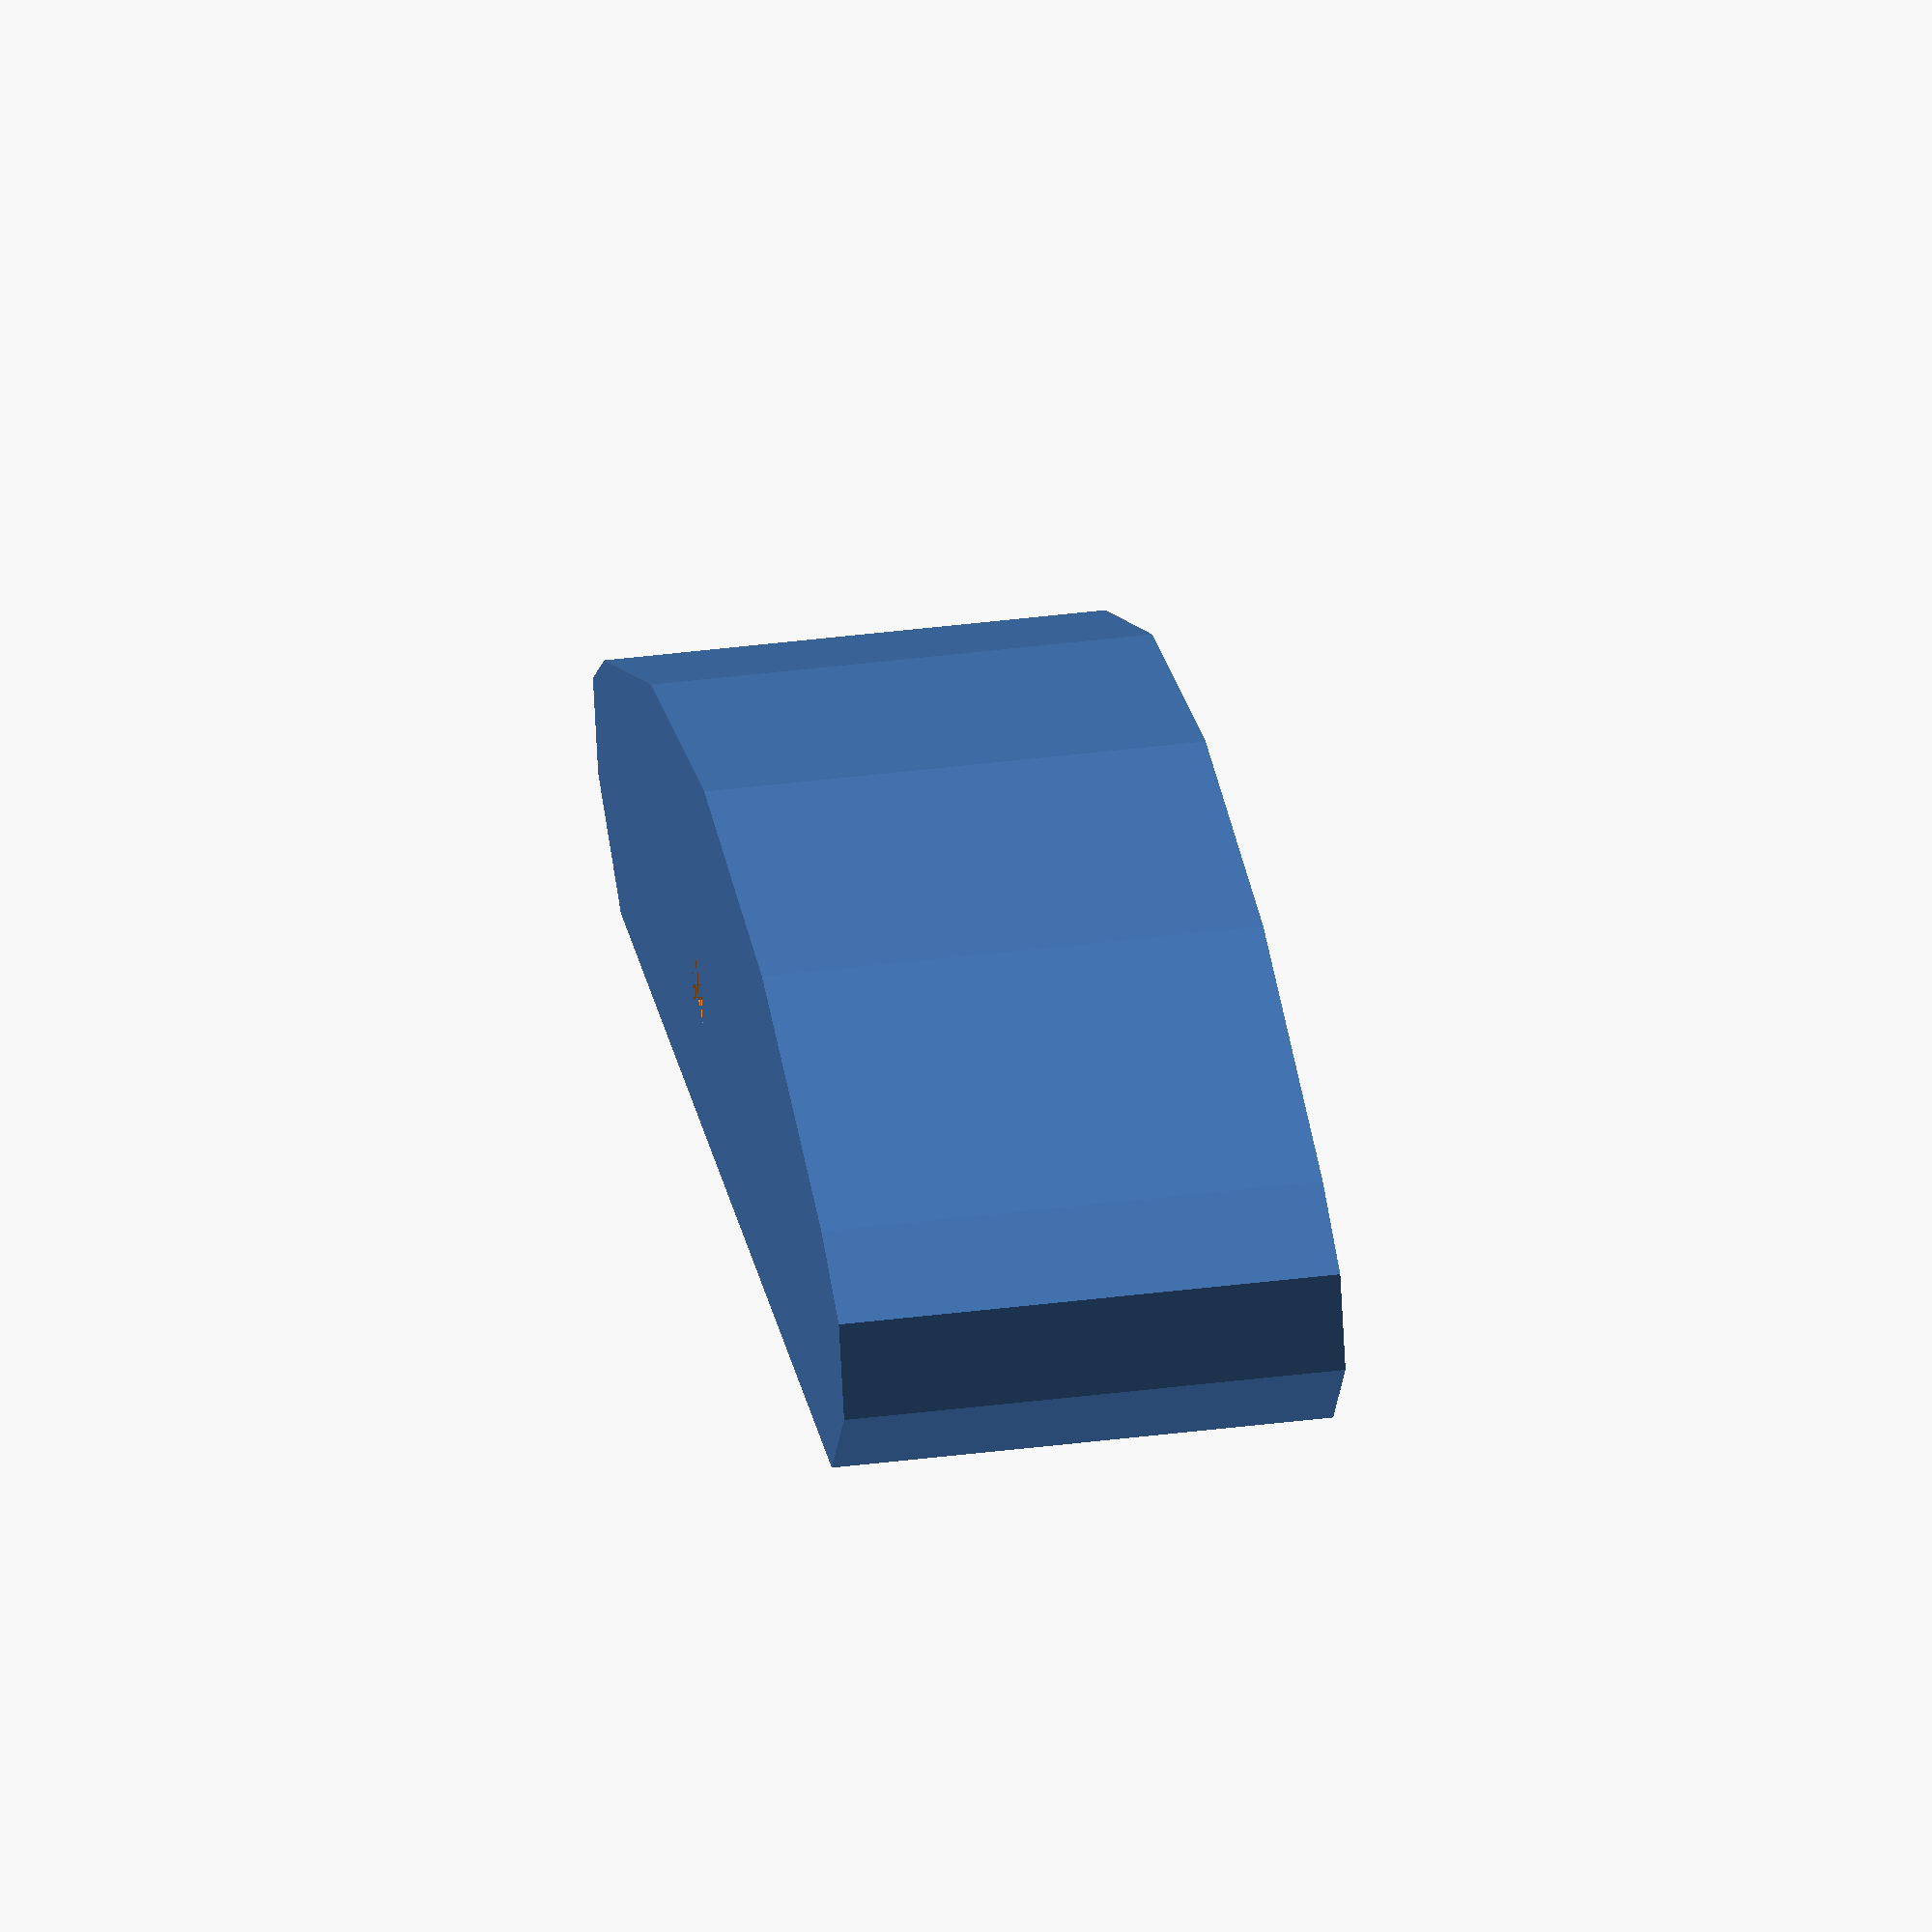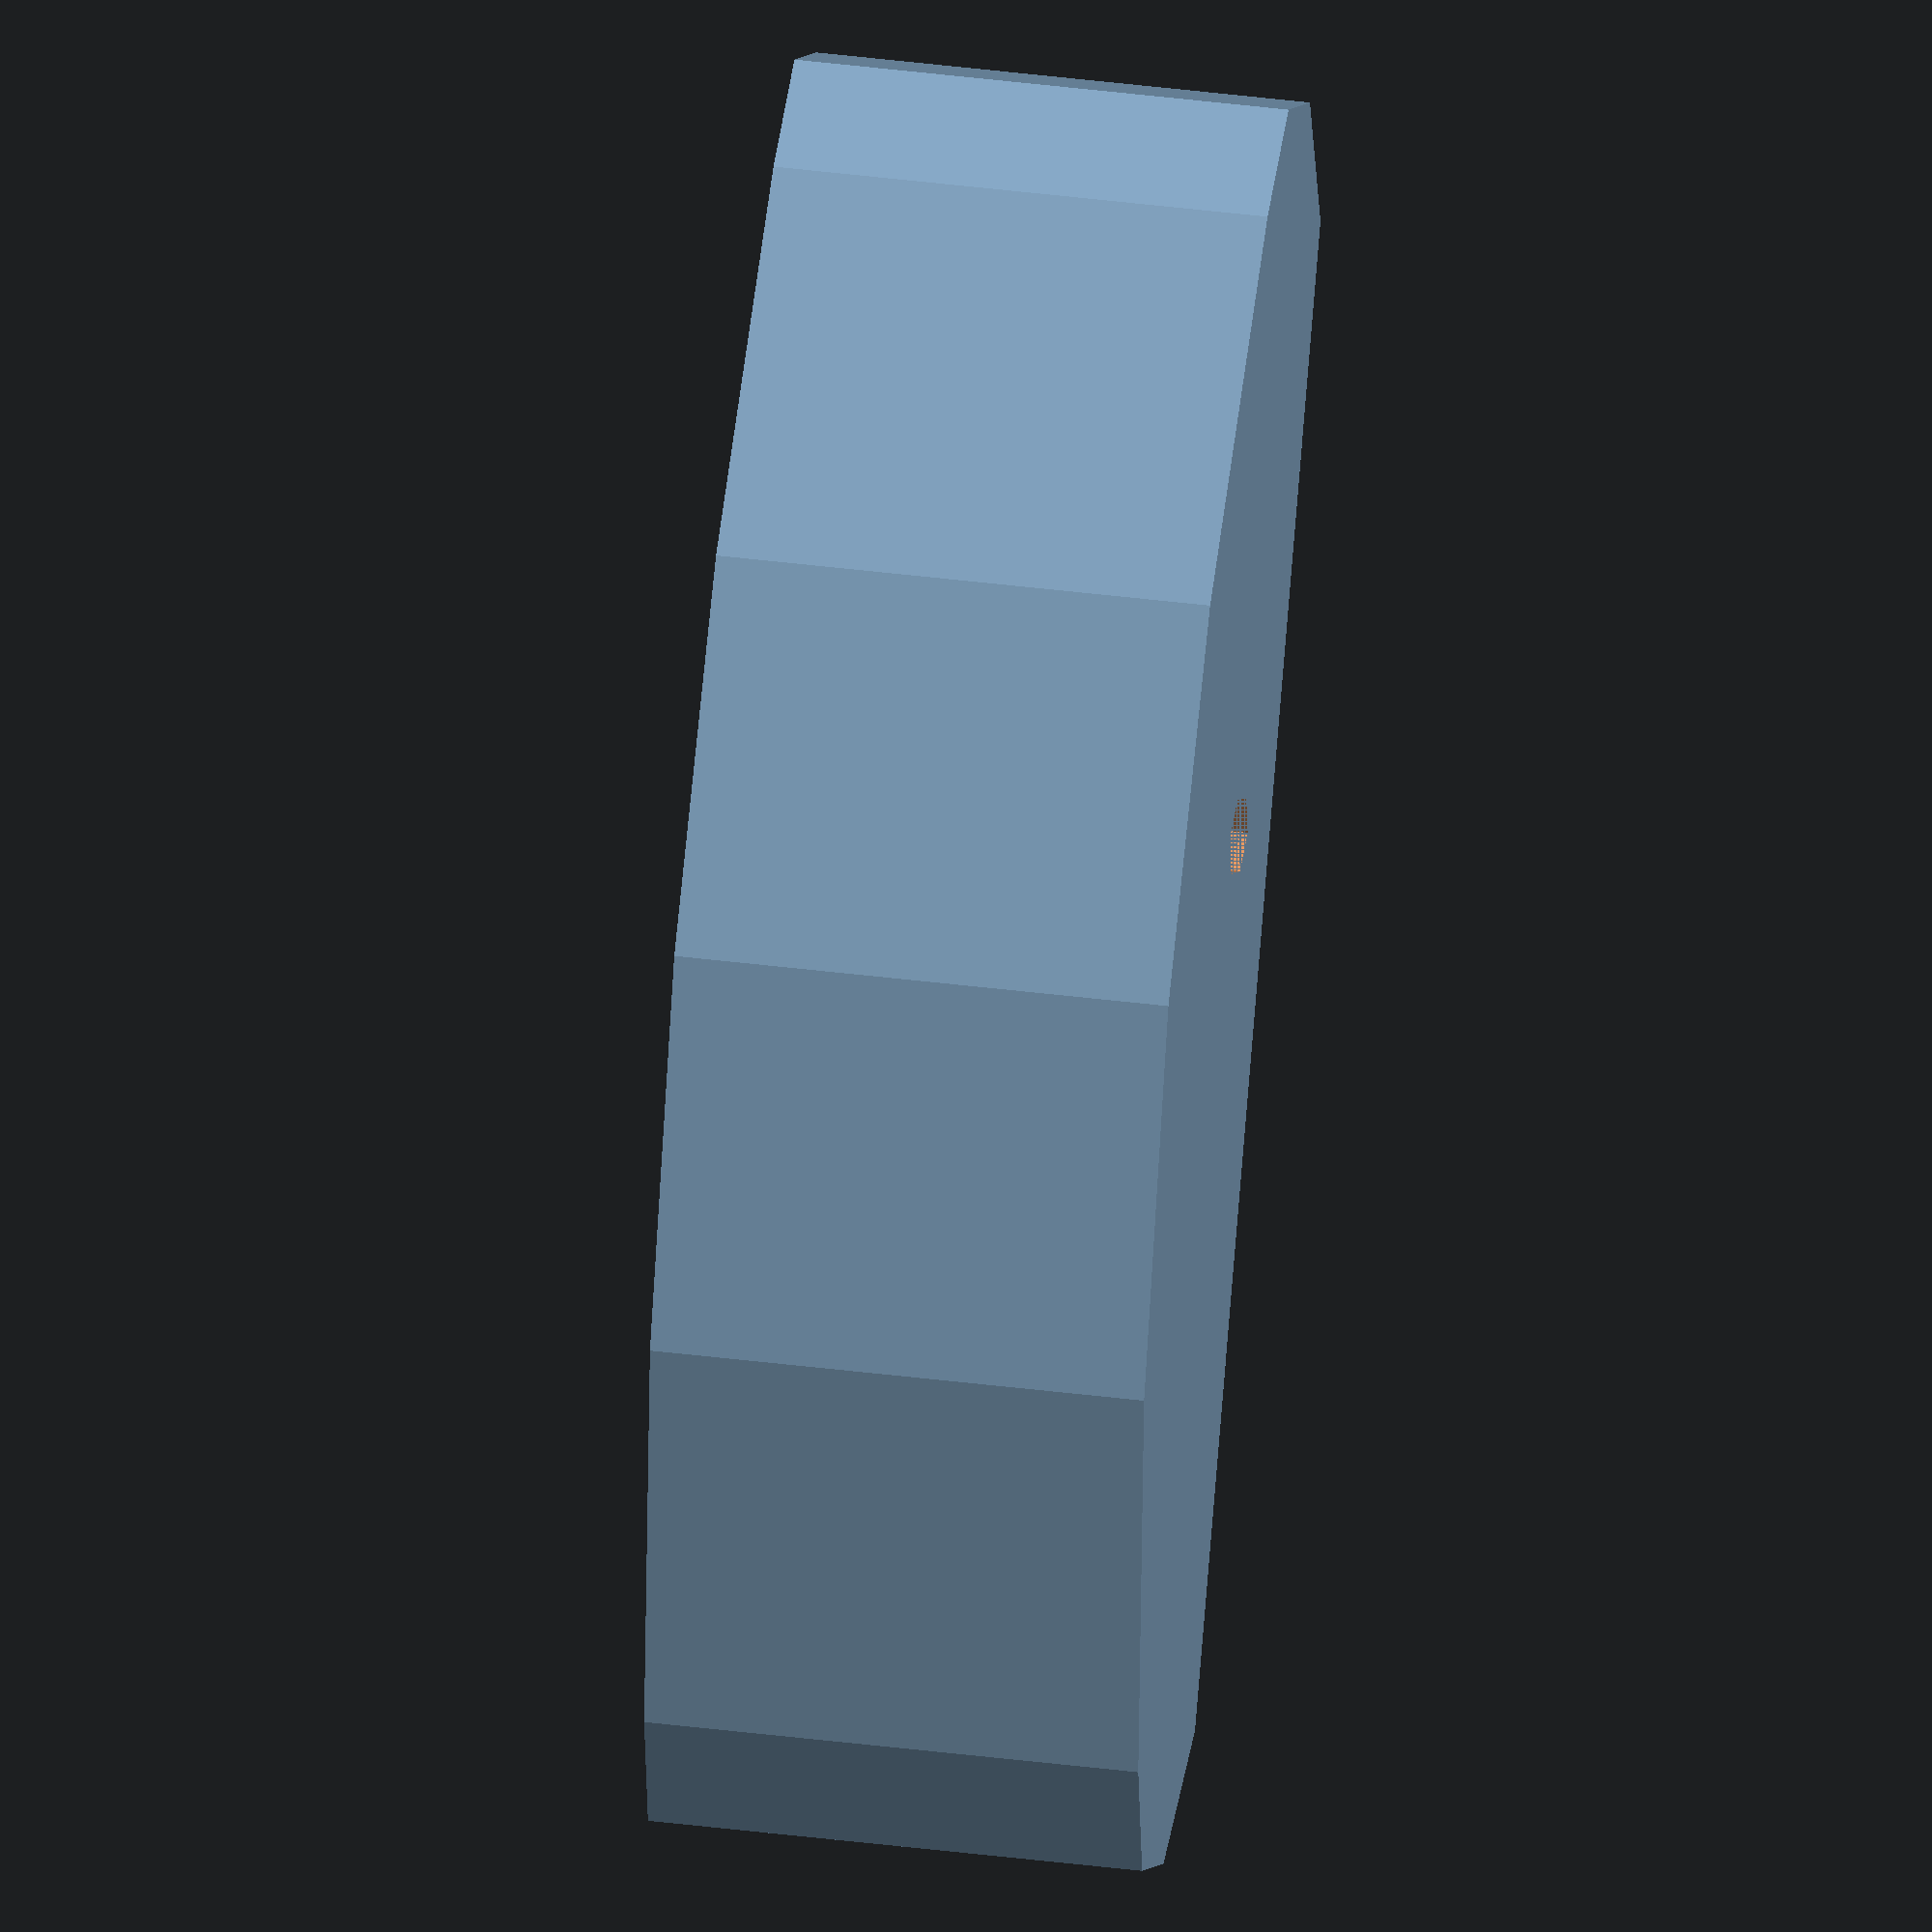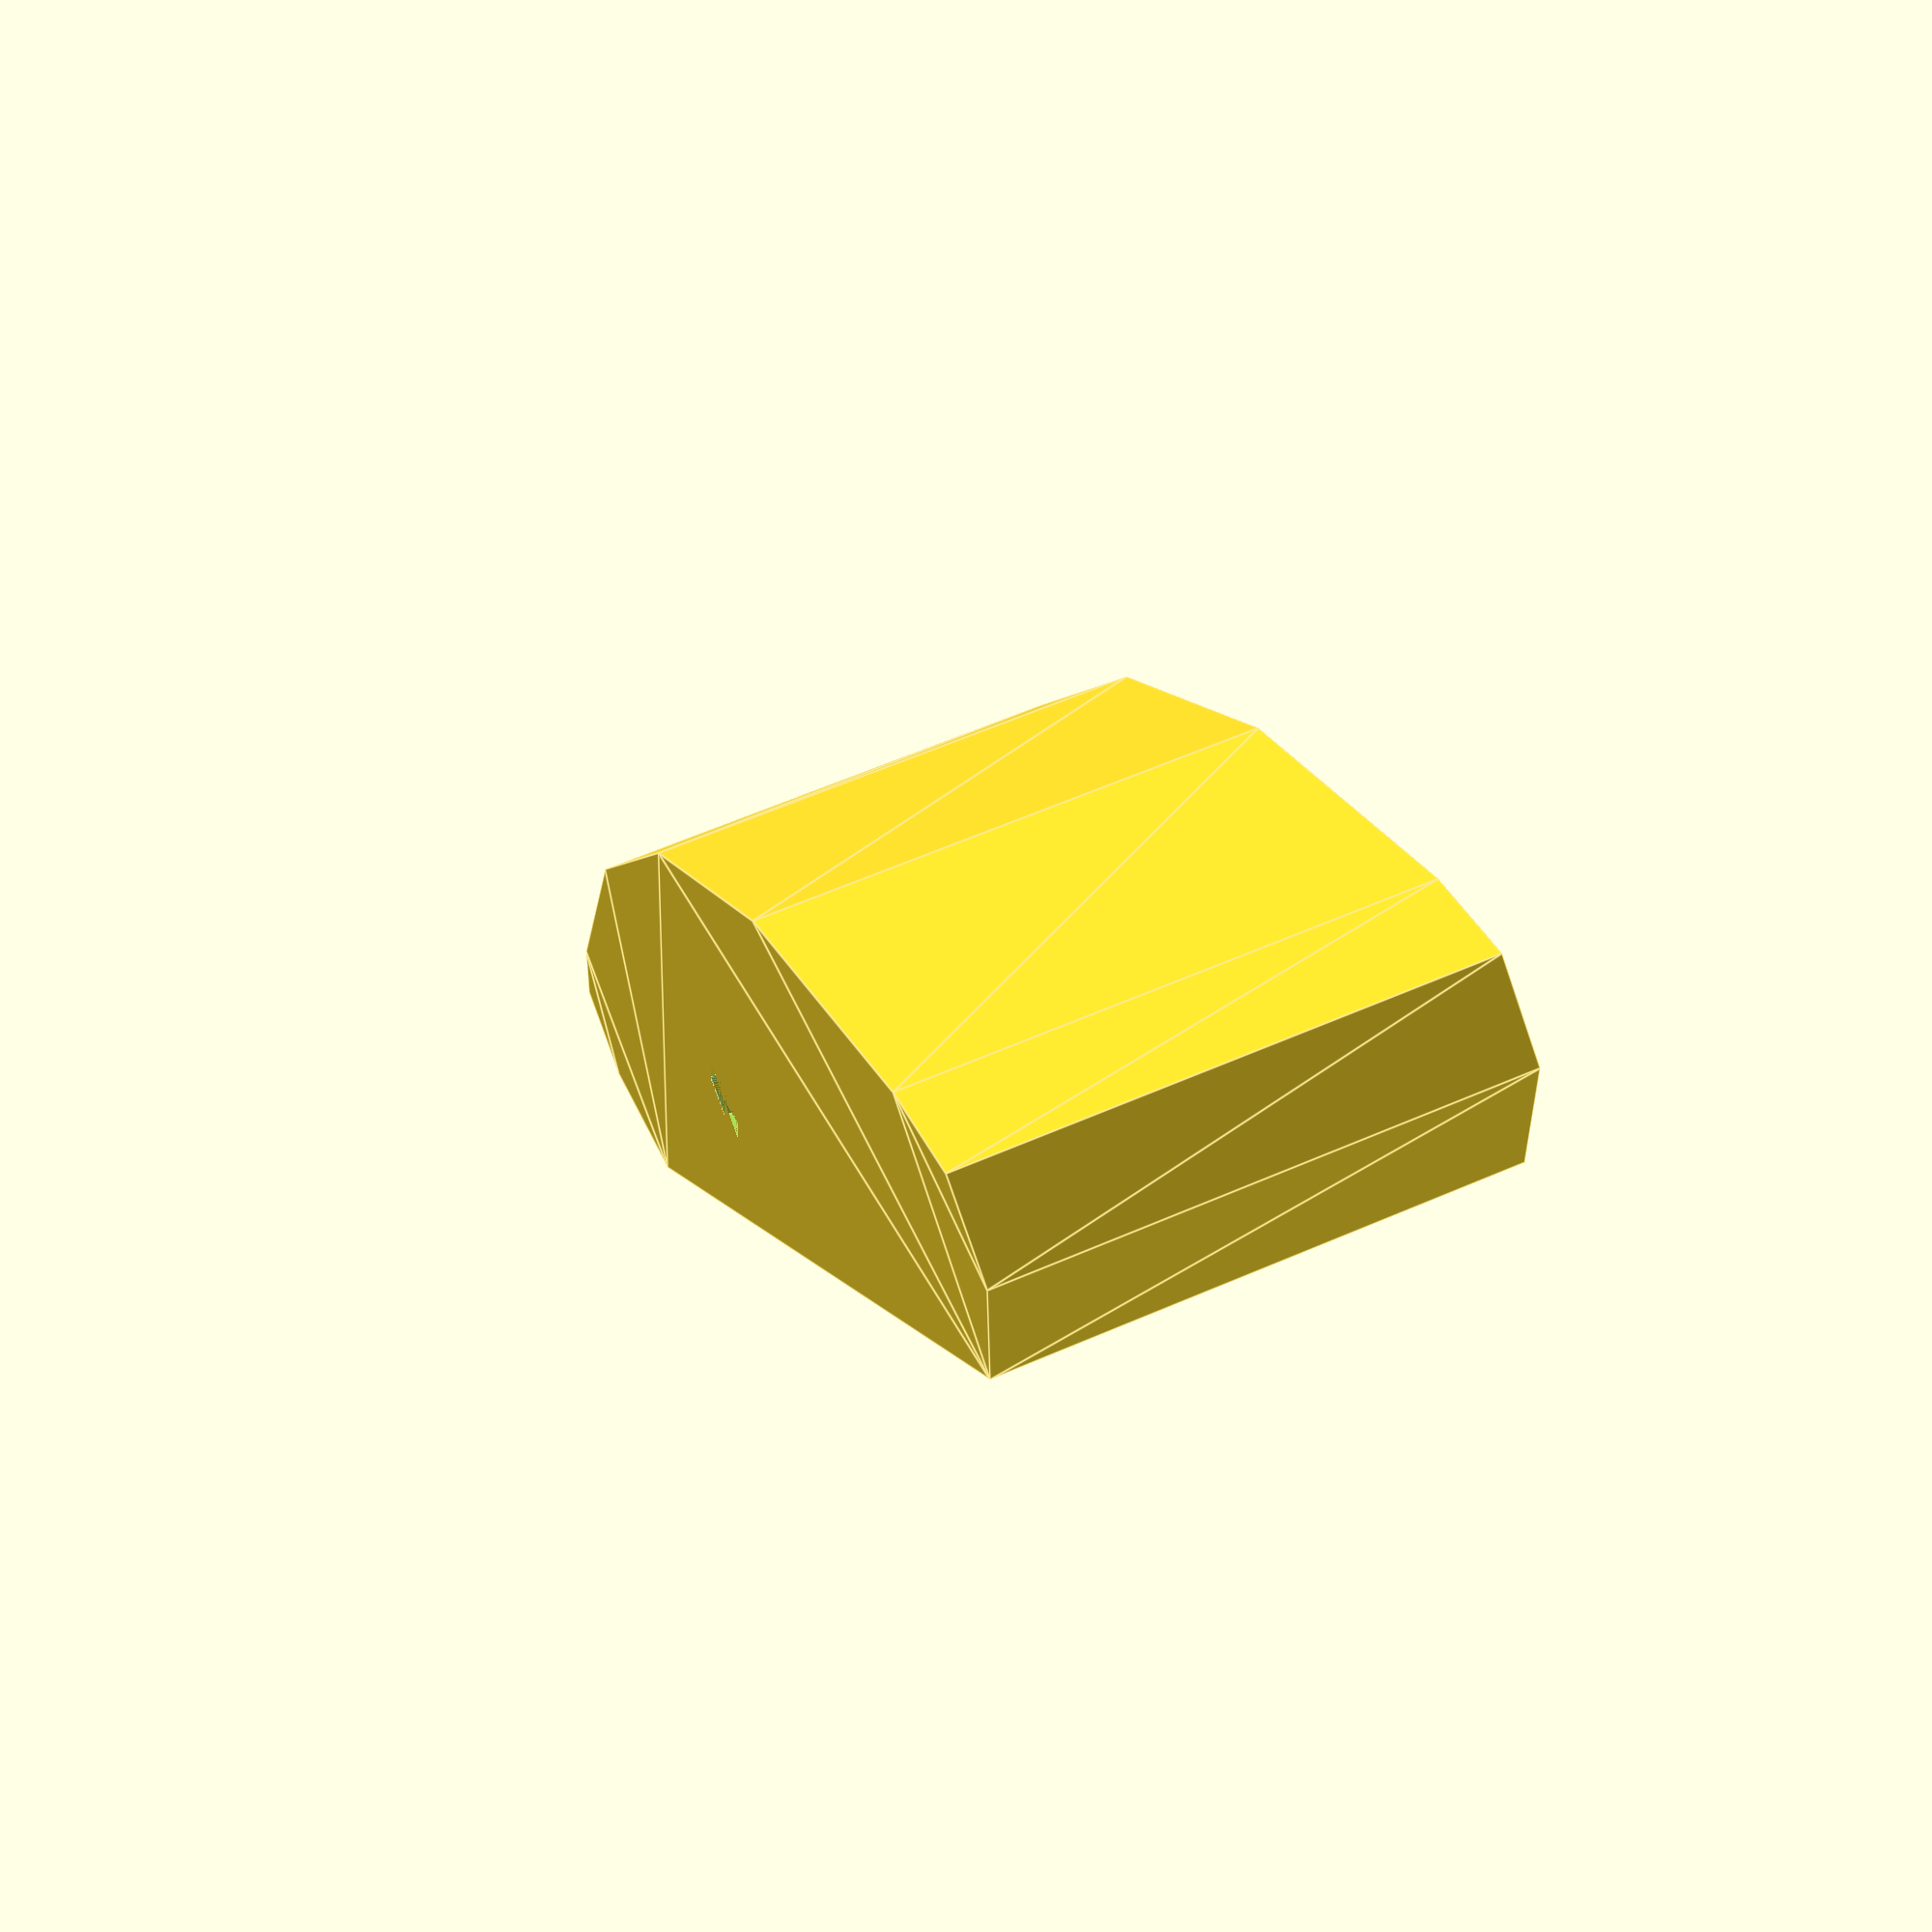
<openscad>
module horseHead(){
    /* The horse head is placed at the end of the walking
    beam and is responsible for the mechanical transmission 
    of the movement to the piston in the underground pump. */ 
    
    W = 11;     // Width (X) 
    R = 65+W;   // Rotation radius

    L = 70;     // Length (Y)
    H = 20;     // Piece thickness (Z)
    a = 6;      // Base
    b = 5;      // Height

    // Coupling displacement
    delta = 6;

    // Shape polygon
    poly = [[0,-L/2],
            [W+2,-L/2],
            [W+a,b-L/2],
            [W+a,L/2-b],
            [W+2,L/2],
            [0,L/2]];
            

    module coupling_peg(){
        // Walking beam coupling peg
        a1 = 12.5;  // Width (Y)
        b1 = 10.5;  // Length (Z)
        r2 = 1.7;   // Screw hole radius

        translate([(W+a)/2+5,delta,0])
            cube([W+a,a1,b1], center = true);
        translate([W,delta,0])
            cylinder(r = r2, h = H, center = true);
    }


     difference(){
        linear_extrude(height = H, center = true)
            intersection(){
                translate([R,0,0])
                    circle(R);
                translate([0,0,0])
                    polygon( points=poly );
            }
        
        coupling_peg();
    }
}

horseHead();

</openscad>
<views>
elev=317.9 azim=110.3 roll=261.5 proj=o view=solid
elev=153.7 azim=201.7 roll=257.1 proj=o view=solid
elev=299.1 azim=143.9 roll=246.1 proj=p view=edges
</views>
